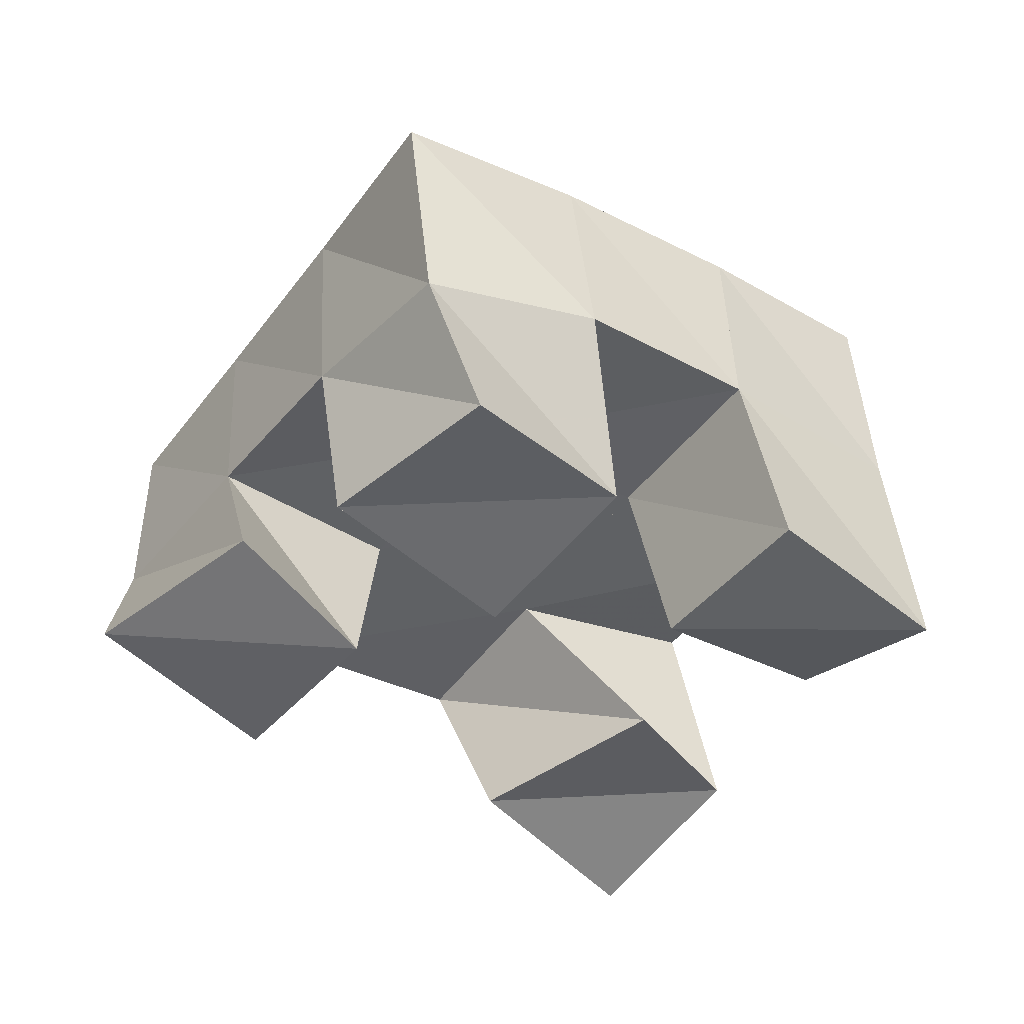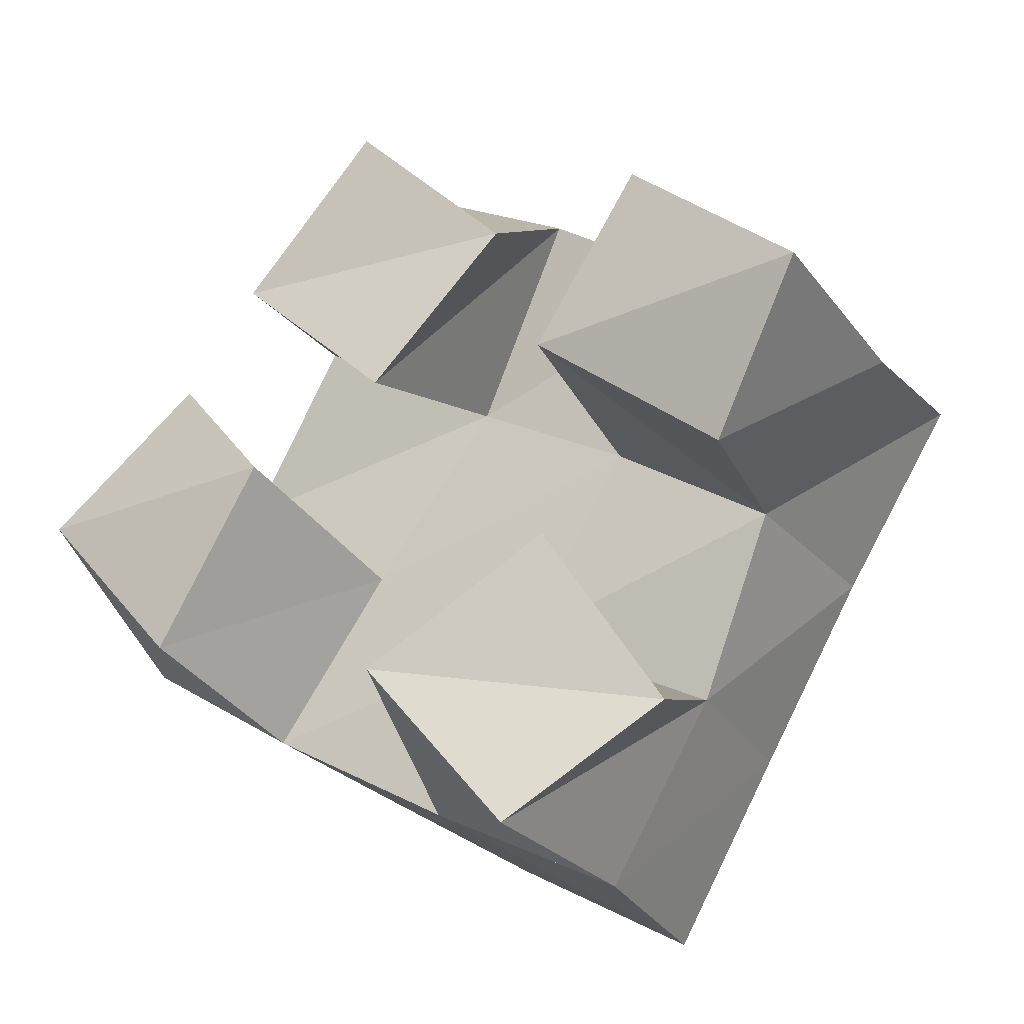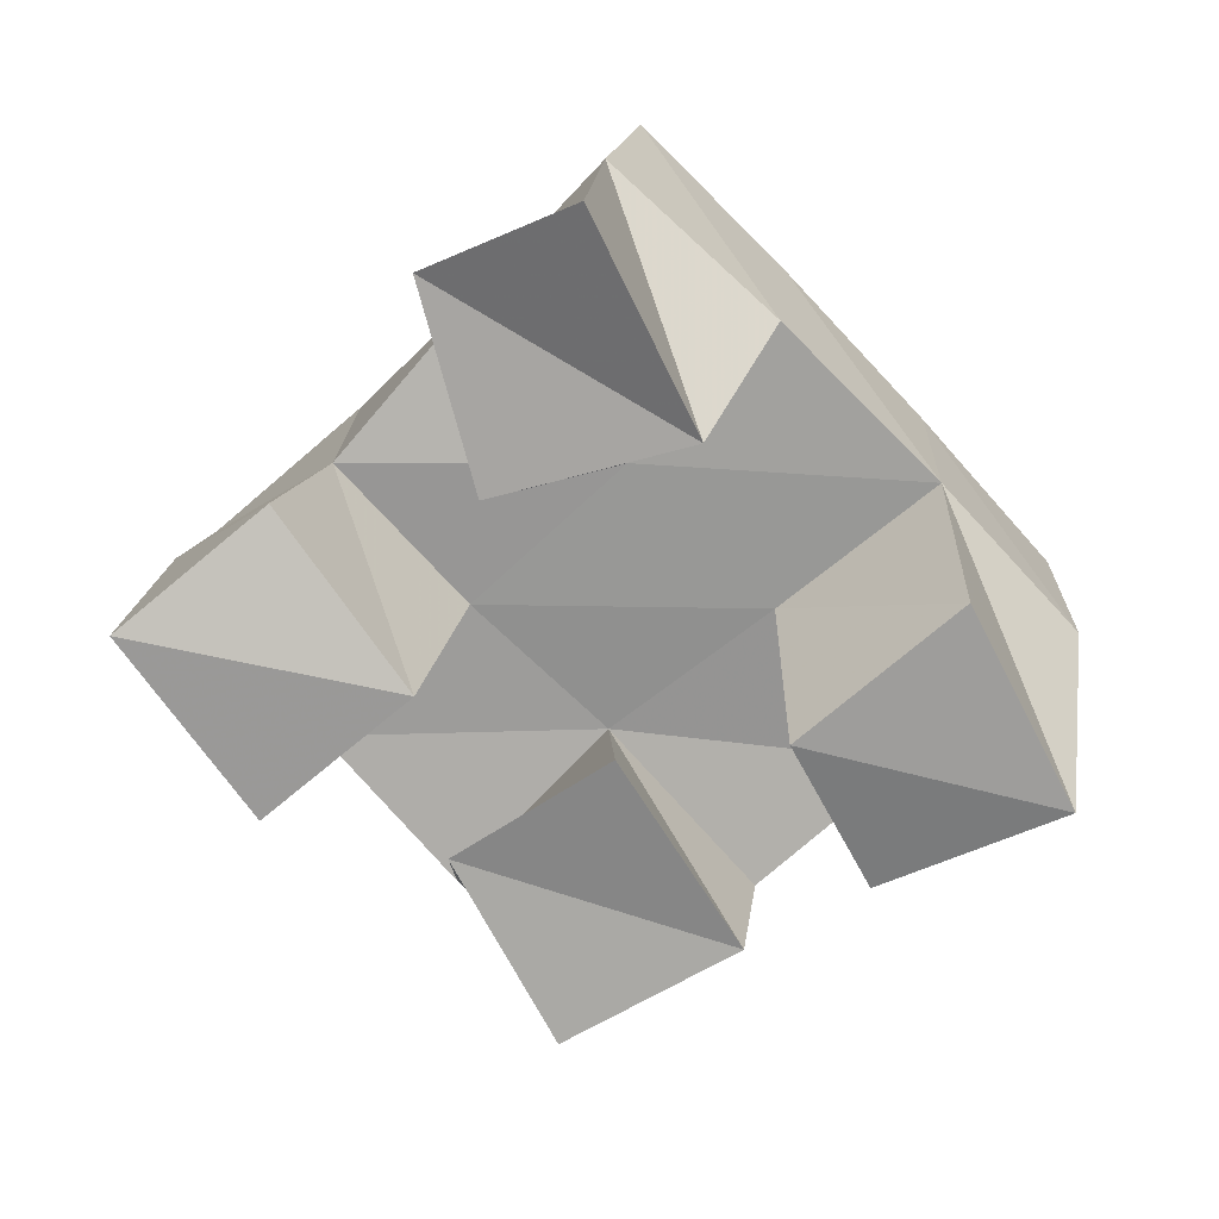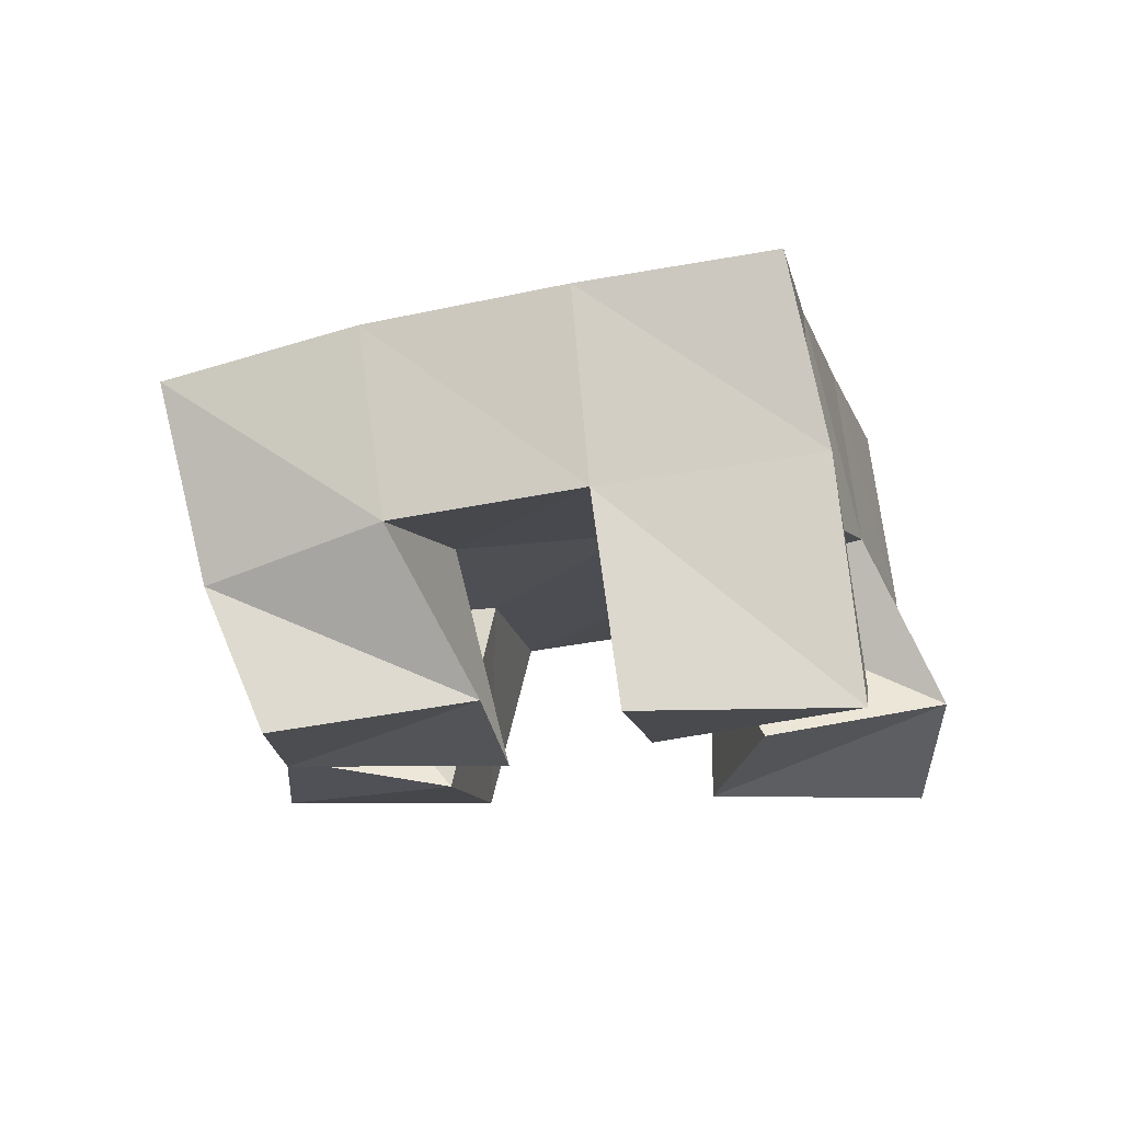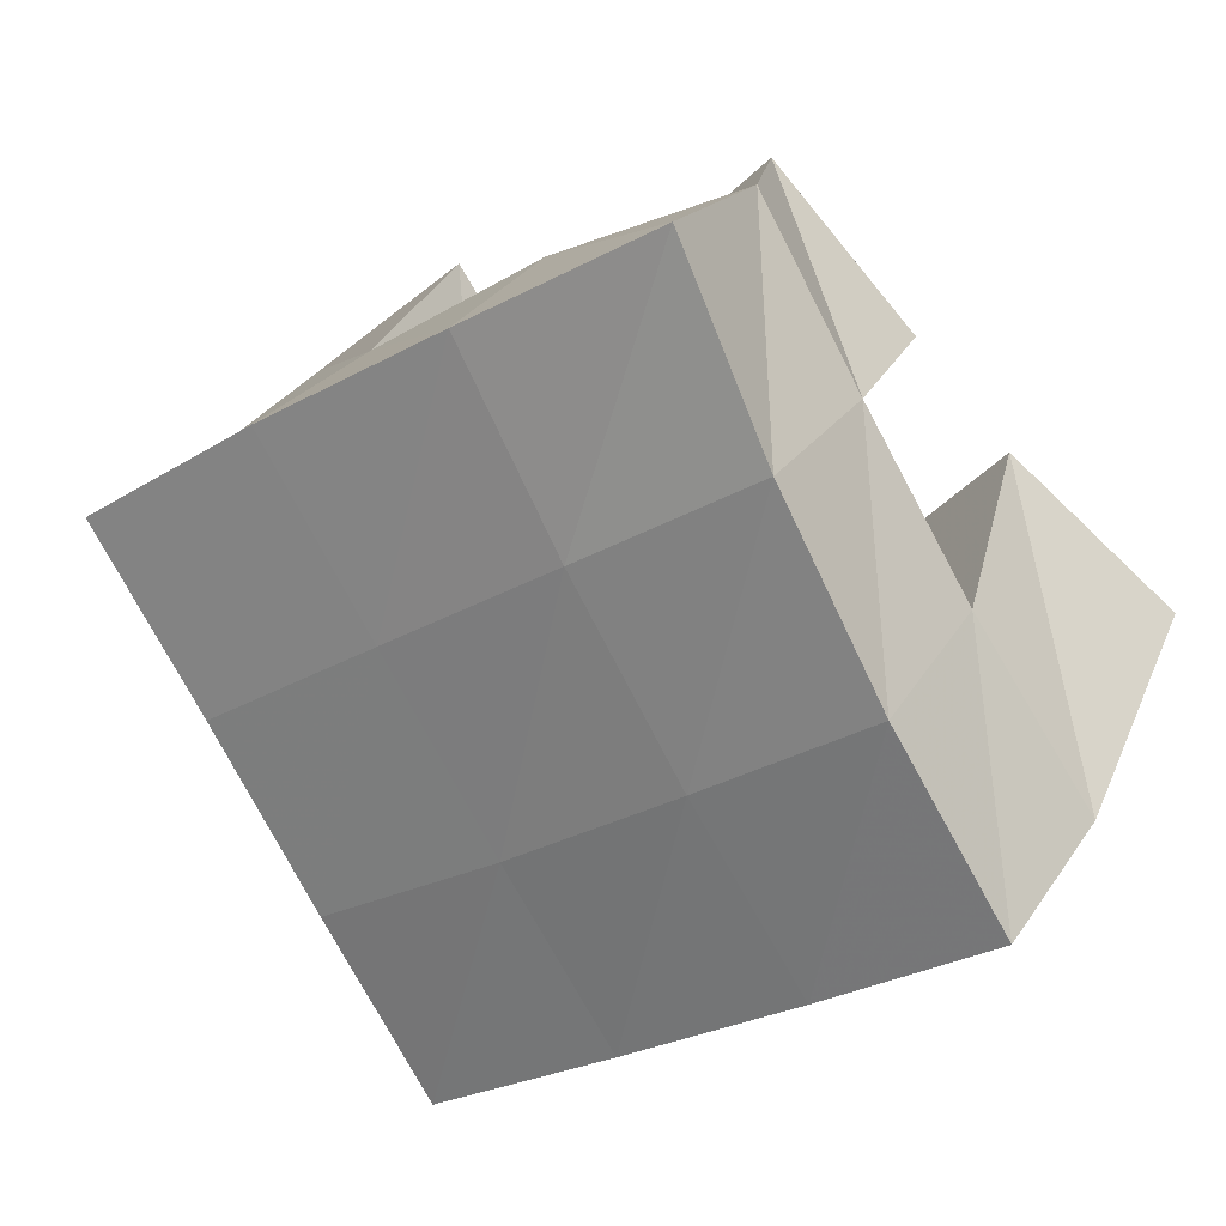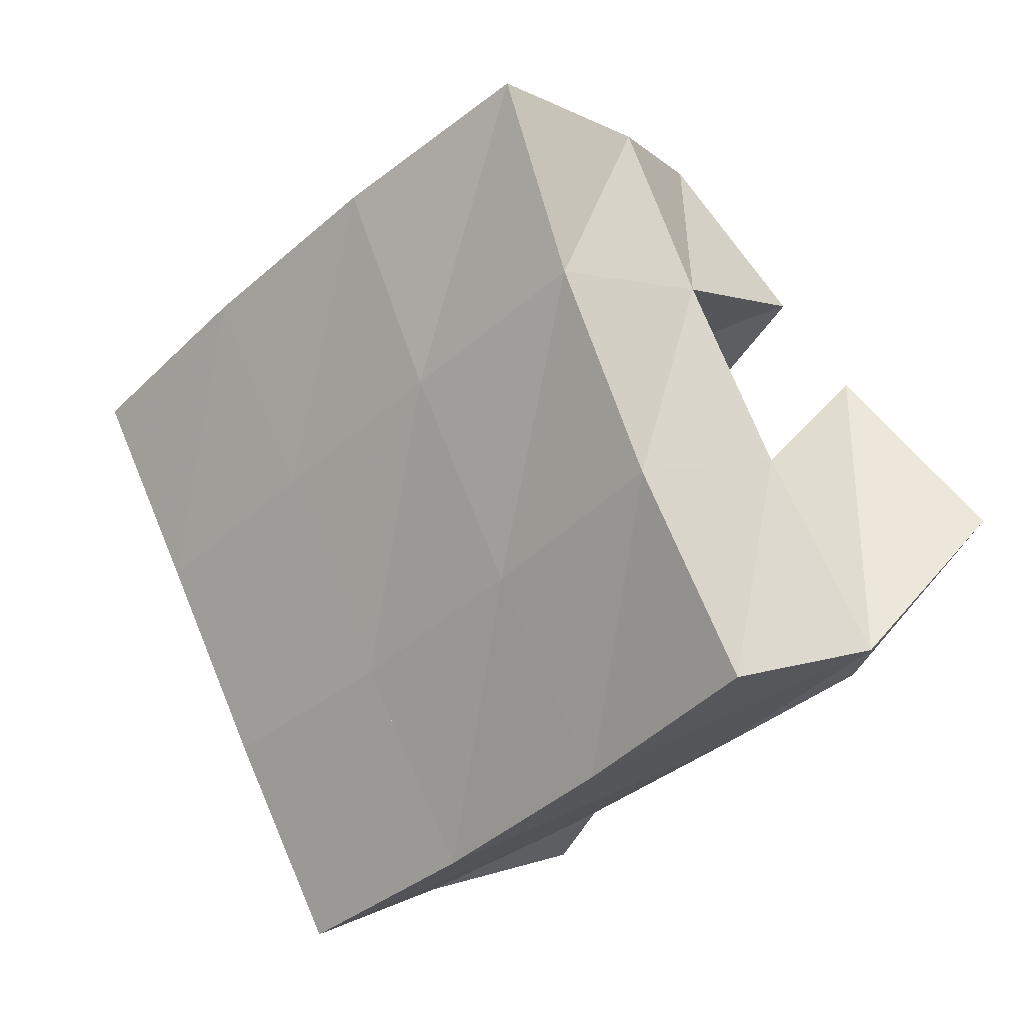
<metadata>
{"format":"obj","ext":"obj","renderer":"f3d","projection":"perspective","resolution":1024,"background":"white","views":[{"elev":-46.4,"azim":-1.4,"up":"+Y"},{"elev":-26.7,"azim":32.7,"up":"+Z"},{"elev":-68.5,"azim":165.9,"up":"+Y"},{"elev":-13.9,"azim":46.1,"up":"+Y"},{"elev":29.5,"azim":-152.4,"up":"+Z"},{"elev":6.6,"azim":-135.9,"up":"+Z"}]}
</metadata>
<code>
v 1.901 0.1 0.6658
v 1.896 0.1565 0.6677
v 1.932 0.1184 0.6937
v 1.919 0.1615 0.711
v 1.864 0.1 0.7097
v 1.849 0.1526 0.6932
v 1.907 0.108 0.7365
v 1.874 0.1521 0.7345
v 1.864 0.1 0.7852
v 1.862 0.1534 0.8015
v 1.894 0.1078 0.822
v 1.888 0.1473 0.8474
v 1.824 0.1 0.824
v 1.818 0.144 0.8292
v 1.859 0.1 0.8583
v 1.846 0.1358 0.8668
v 1.799 0.1028 0.7315
v 1.803 0.1478 0.7202
v 1.828 0.1 0.7724
v 1.832 0.1498 0.7603
v 1.761 0.1024 0.7739
v 1.761 0.1481 0.7481
v 1.799 0.1067 0.8052
v 1.791 0.1475 0.7897
v 1.951 0.1122 0.7496
v 1.94 0.1553 0.7521
v 1.978 0.1 0.7832
v 1.972 0.1589 0.7859
v 1.911 0.1007 0.7814
v 1.901 0.154 0.7784
v 1.937 0.1 0.819
v 1.929 0.1528 0.82
v 1.887 0.2049 0.6674
v 1.912 0.2081 0.7119
v 1.844 0.1999 0.6927
v 1.87 0.2029 0.7363
v 1.802 0.1976 0.72
v 1.829 0.199 0.763
v 1.76 0.1968 0.7484
v 1.788 0.1963 0.7906
v 1.938 0.2085 0.7545
v 1.897 0.2035 0.781
v 1.857 0.1985 0.8075
v 1.815 0.1925 0.8342
v 1.967 0.2064 0.7952
v 1.926 0.2014 0.8237
v 1.883 0.1955 0.8514
v 1.84 0.1855 0.8776
f 1 2 4
f 3 1 4
f 2 6 8
f 4 2 8
f 6 5 7
f 8 6 7
f 5 1 3
f 7 5 3
f 8 7 3
f 4 8 3
f 2 1 5
f 6 2 5
f 9 10 12
f 11 9 12
f 10 14 16
f 12 10 16
f 14 13 15
f 16 14 15
f 13 9 11
f 15 13 11
f 16 15 11
f 12 16 11
f 10 9 13
f 14 10 13
f 17 18 20
f 19 17 20
f 18 22 24
f 20 18 24
f 22 21 23
f 24 22 23
f 21 17 19
f 23 21 19
f 24 23 19
f 20 24 19
f 18 17 21
f 22 18 21
f 25 26 28
f 27 25 28
f 26 30 32
f 28 26 32
f 30 29 31
f 32 30 31
f 29 25 27
f 31 29 27
f 32 31 27
f 28 32 27
f 26 25 29
f 30 26 29
f 2 33 34
f 4 2 34
f 33 35 36
f 34 33 36
f 35 6 8
f 36 35 8
f 6 2 4
f 8 6 4
f 36 8 4
f 34 36 4
f 33 2 6
f 35 33 6
f 6 35 36
f 8 6 36
f 35 37 38
f 36 35 38
f 37 18 20
f 38 37 20
f 18 6 8
f 20 18 8
f 38 20 8
f 36 38 8
f 35 6 18
f 37 35 18
f 18 37 38
f 20 18 38
f 37 39 40
f 38 37 40
f 39 22 24
f 40 39 24
f 22 18 20
f 24 22 20
f 40 24 20
f 38 40 20
f 37 18 22
f 39 37 22
f 4 34 41
f 26 4 41
f 34 36 42
f 41 34 42
f 36 8 30
f 42 36 30
f 8 4 26
f 30 8 26
f 42 30 26
f 41 42 26
f 34 4 8
f 36 34 8
f 8 36 42
f 30 8 42
f 36 38 43
f 42 36 43
f 38 20 10
f 43 38 10
f 20 8 30
f 10 20 30
f 43 10 30
f 42 43 30
f 36 8 20
f 38 36 20
f 20 38 43
f 10 20 43
f 38 40 44
f 43 38 44
f 40 24 14
f 44 40 14
f 24 20 10
f 14 24 10
f 44 14 10
f 43 44 10
f 38 20 24
f 40 38 24
f 26 41 45
f 28 26 45
f 41 42 46
f 45 41 46
f 42 30 32
f 46 42 32
f 30 26 28
f 32 30 28
f 46 32 28
f 45 46 28
f 41 26 30
f 42 41 30
f 30 42 46
f 32 30 46
f 42 43 47
f 46 42 47
f 43 10 12
f 47 43 12
f 10 30 32
f 12 10 32
f 47 12 32
f 46 47 32
f 42 30 10
f 43 42 10
f 10 43 47
f 12 10 47
f 43 44 48
f 47 43 48
f 44 14 16
f 48 44 16
f 14 10 12
f 16 14 12
f 48 16 12
f 47 48 12
f 43 10 14
f 44 43 14

</code>
